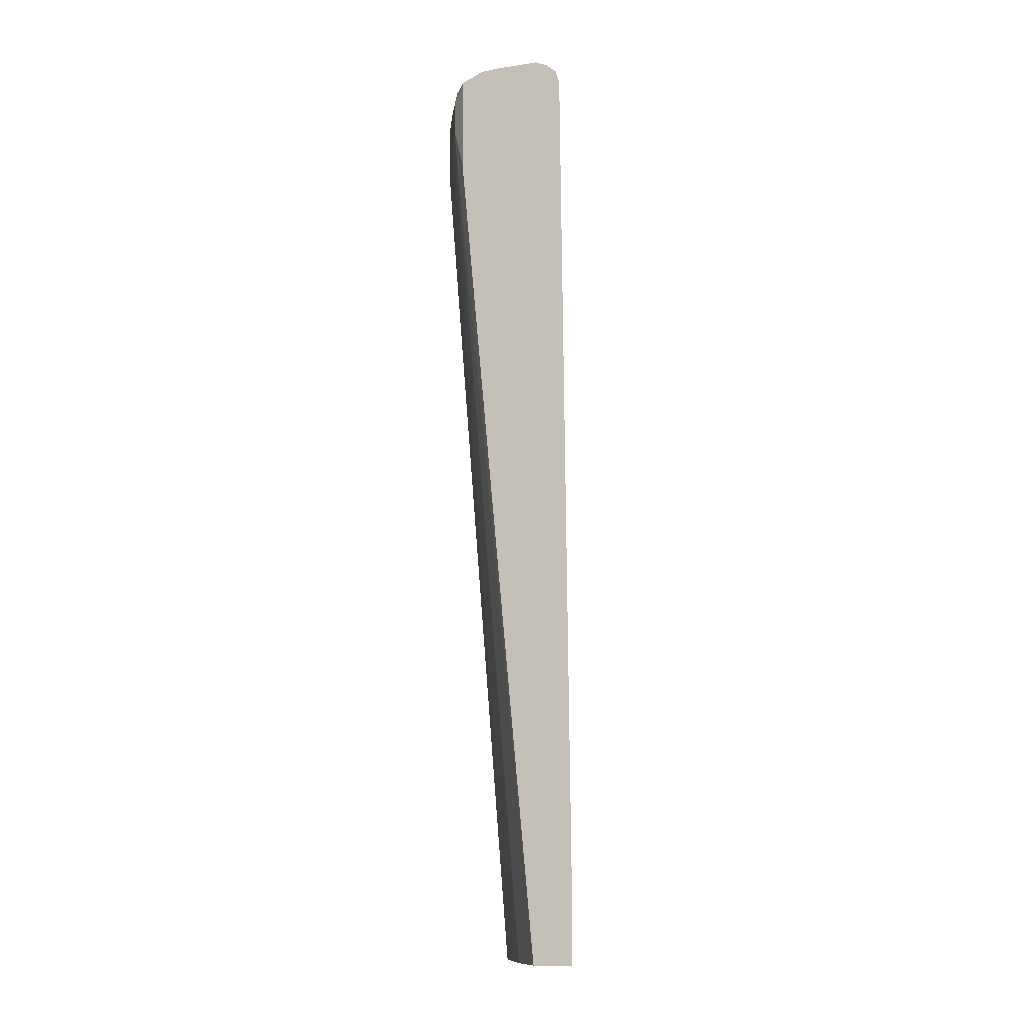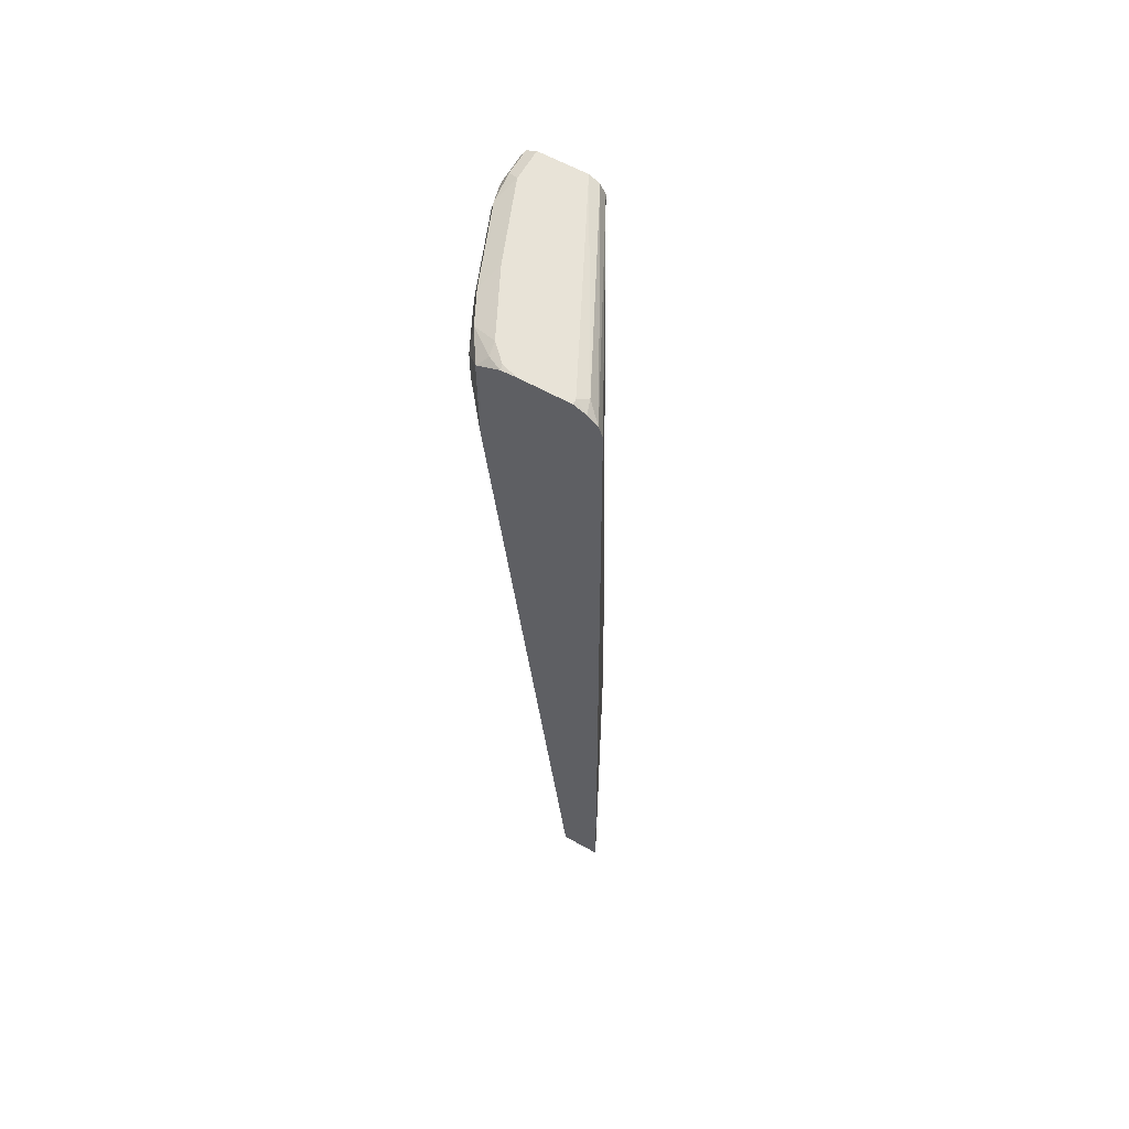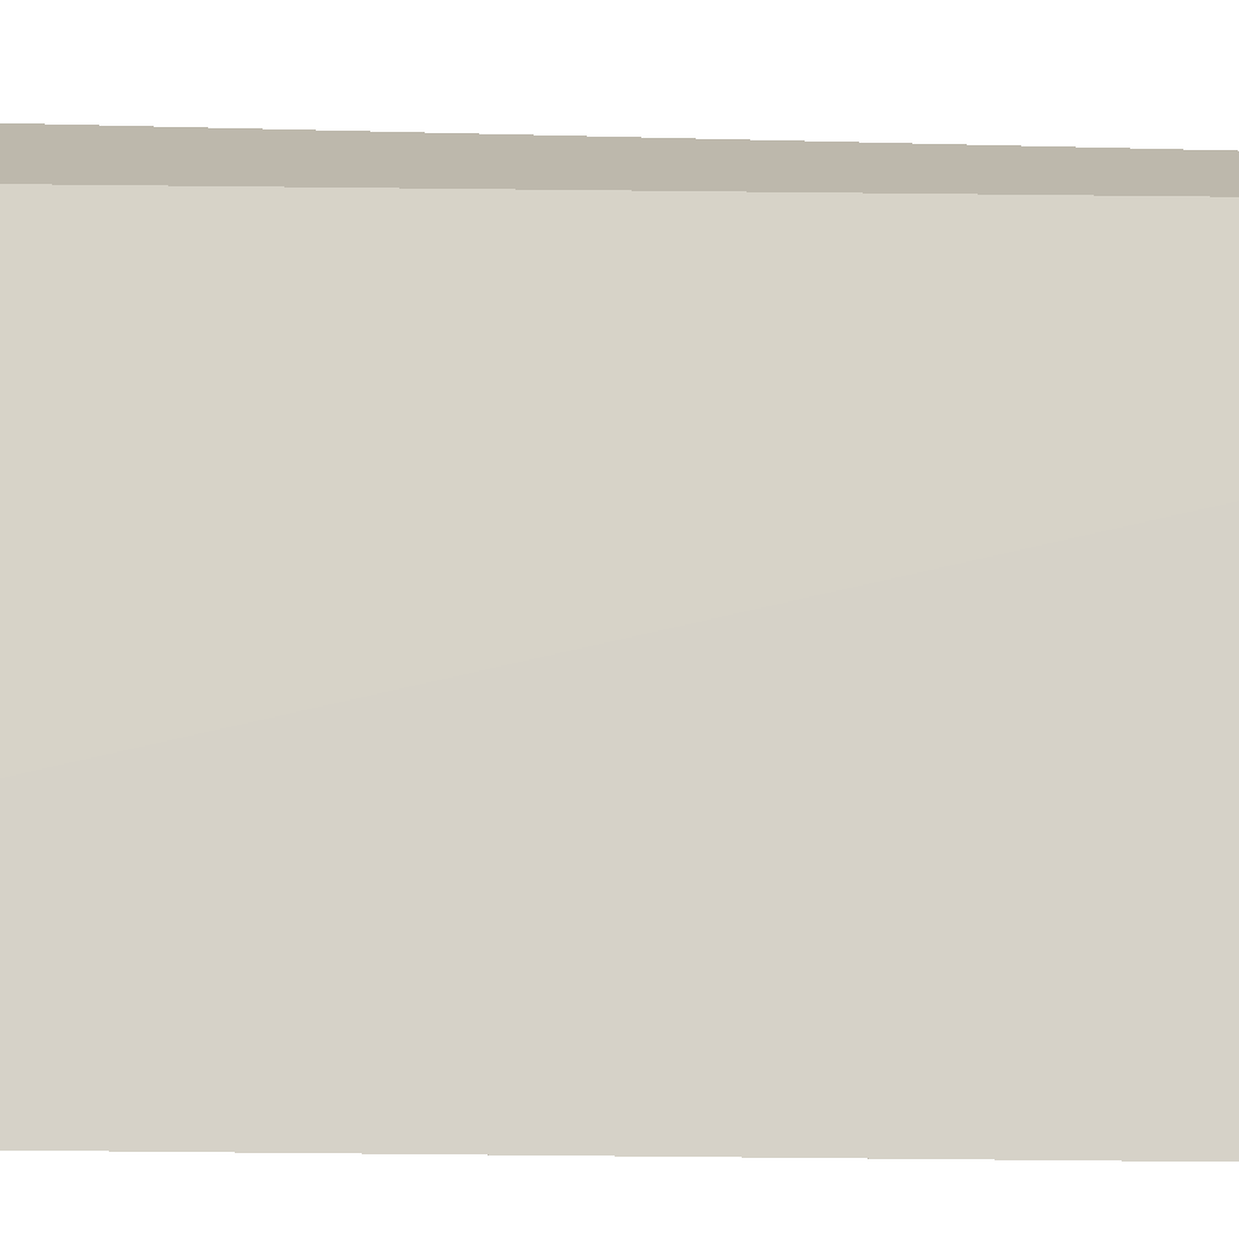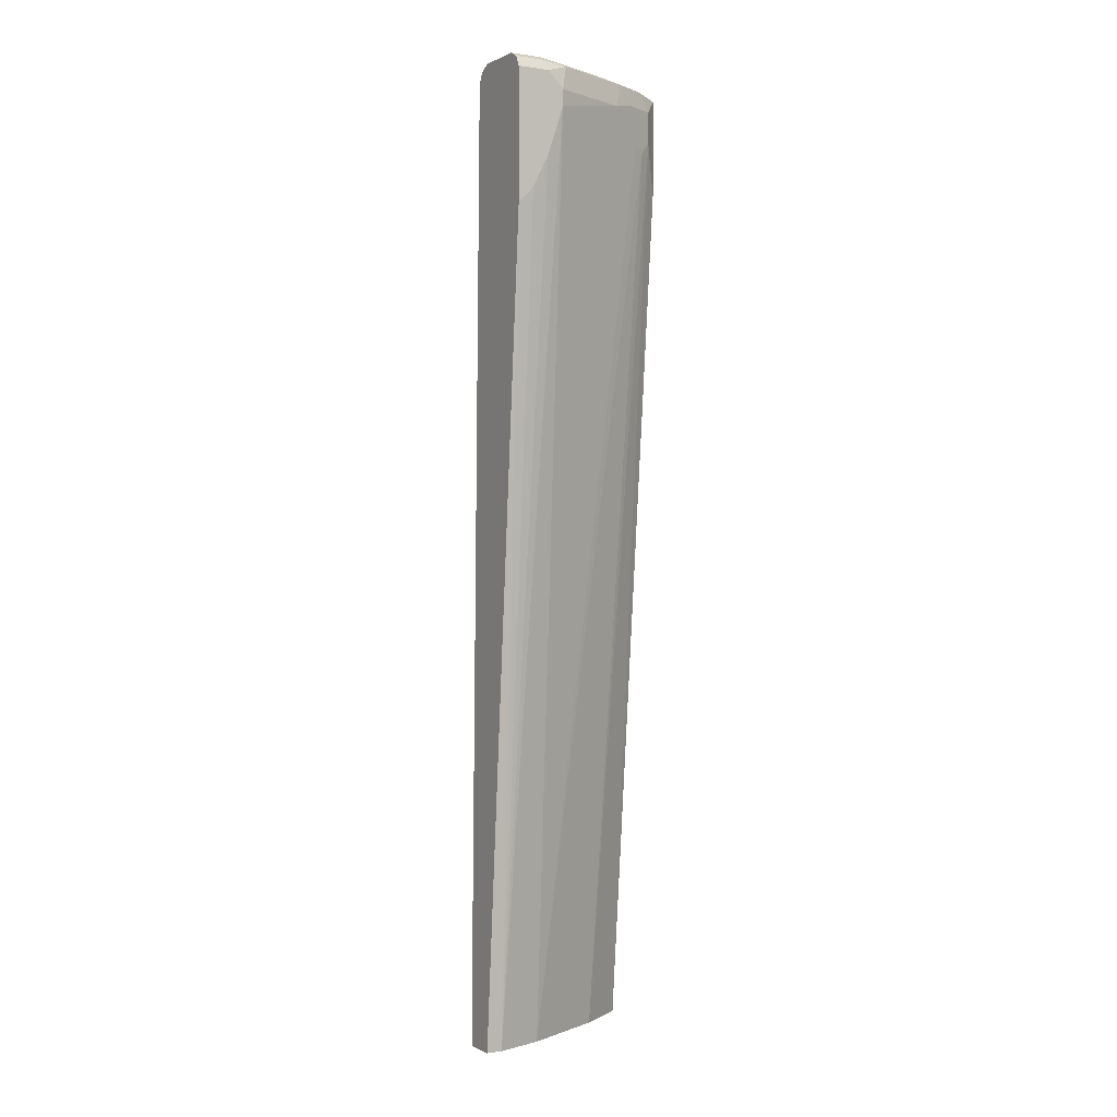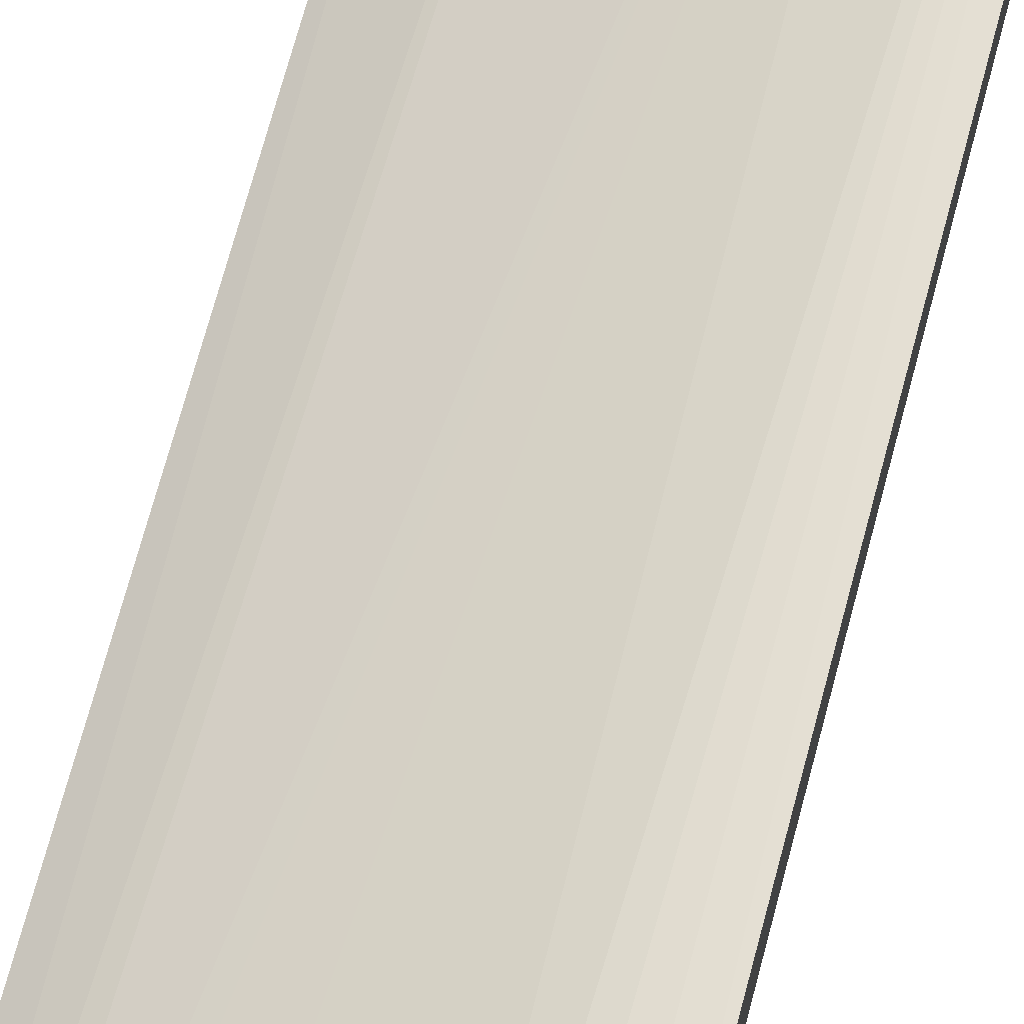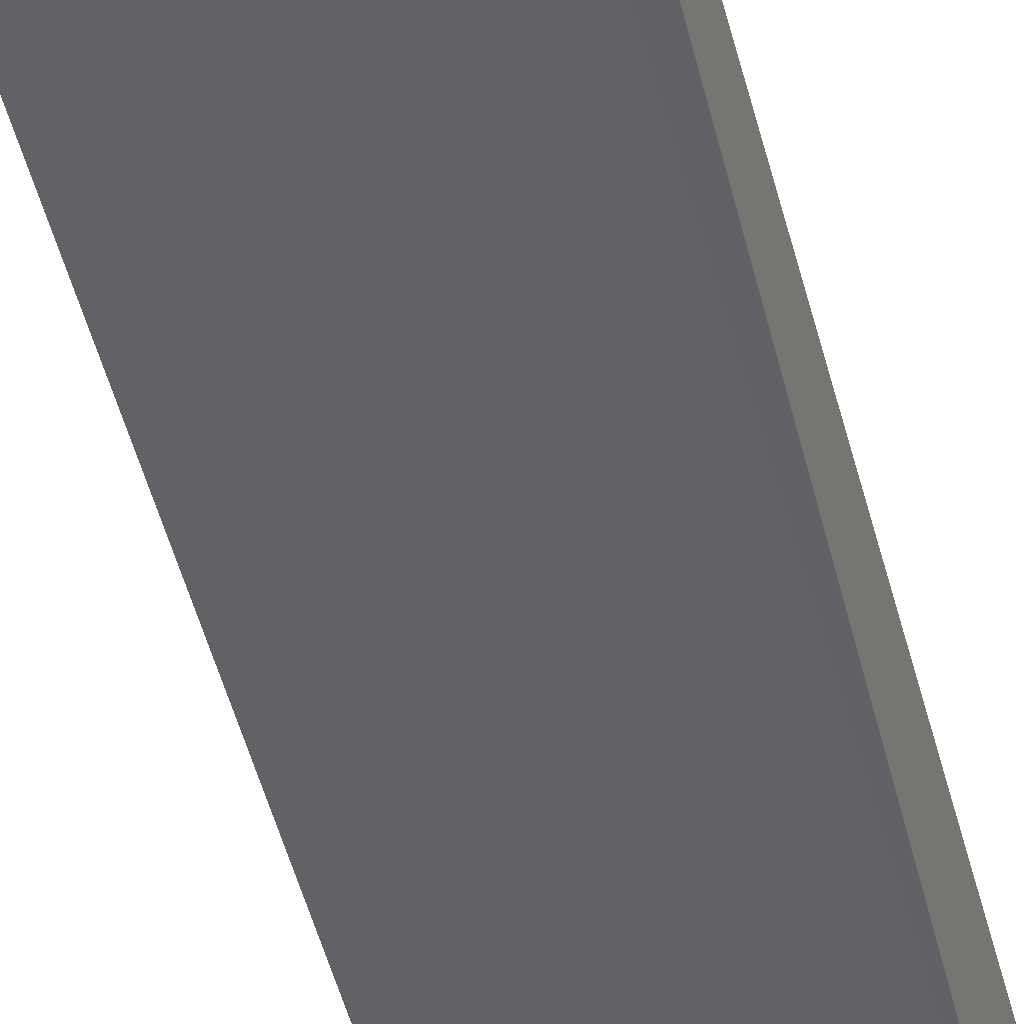
<metadata>
{"format":"obj","ext":"obj","renderer":"f3d","projection":"perspective","resolution":1024,"background":"white","views":[{"elev":-12.1,"azim":109.5,"up":"+Y"},{"elev":62.2,"azim":119.5,"up":"+Y"},{"elev":-75.4,"azim":-90.4,"up":"+Z"},{"elev":-0.3,"azim":-29.7,"up":"+Y"},{"elev":71.5,"azim":-165.4,"up":"+Z"},{"elev":-43.9,"azim":12.4,"up":"+Z"}]}
</metadata>
<code>
o convex_9
v 0.1011 -0.3842 0.6559
v 0.2907 -0.3842 0.5604
v 0.1011 -0.3842 0.6895
v 0.1011 -0.3361 0.6559
v 0.3079 -0.3842 0.5524
v 0.2915 -0.3138 0.5606
v 0.3079 -0.3143 0.5524
v 0.1177 -0.3842 0.6895
v 0.1011 0.471 0.7568
v 0.1011 0.6054 0.6727
v 0.2971 0.5829 0.5662
v 0.3079 0.5938 0.5608
v 0.3079 -0.3842 0.5944
v 0.1682 -0.3842 0.6727
v 0.1514 0.5717 0.7568
v 0.1345 0.5213 0.7568
v 0.1177 0.4877 0.7568
v 0.1011 0.6054 0.7568
v 0.1011 0.6166 0.6783
v 0.3079 0.6072 0.565
v 0.3079 0.5949 0.5611
v 0.2579 -0.3842 0.6279
v 0.3079 0.5096 0.6785
v 0.2915 0.5606 0.6951
v 0.2045 -0.3842 0.6546
v 0.2803 0.5493 0.7007
v 0.2691 0.555 0.7063
v 0.2354 0.5886 0.7231
v 0.1514 0.5886 0.7568
v 0.1345 0.6054 0.7568
v 0.1011 0.6056 0.7567
v 0.1011 0.6222 0.6895
v 0.2943 0.618 0.5802
v 0.3079 0.6163 0.5757
v 0.3079 0.6106 0.6785
v 0.2915 0.5942 0.6951
v 0.2691 0.5886 0.7063
v 0.2579 0.5942 0.7119
v 0.2439 0.6138 0.7147
v 0.1598 0.6138 0.7484
v 0.1289 0.6166 0.7512
v 0.1011 0.6166 0.7512
v 0.1011 0.6222 0.74
v 0.3027 0.6222 0.5886
v 0.3079 0.6222 0.5886
v 0.3079 0.6111 0.6784
v 0.2887 0.6082 0.6923
v 0.2775 0.6138 0.6979
v 0.2186 0.6222 0.7063
v 0.1345 0.6222 0.74
v 0.3079 0.6222 0.6391
v 0.3079 0.6114 0.6779
v 0.2999 0.6194 0.6699
v 0.2859 0.6222 0.6727
v 0.3027 0.6222 0.6559
v 0.3079 0.6212 0.6548
f 1 2 5
f 1 5 13
f 1 13 22
f 1 22 25
f 1 25 14
f 1 14 8
f 1 8 3
f 1 3 9
f 1 9 18
f 1 18 31
f 1 31 42
f 1 42 43
f 1 43 32
f 1 32 19
f 1 19 10
f 1 10 4
f 1 4 2
f 2 4 6
f 2 6 7
f 2 7 5
f 3 8 9
f 4 10 11
f 4 11 12
f 4 12 6
f 5 7 12
f 5 12 21
f 5 21 20
f 5 20 34
f 5 34 45
f 5 45 51
f 5 51 56
f 5 56 52
f 5 52 46
f 5 46 35
f 5 35 23
f 5 23 13
f 6 12 7
f 8 14 15
f 8 15 16
f 8 16 17
f 8 17 9
f 9 17 16
f 9 16 15
f 9 15 29
f 9 29 30
f 9 30 18
f 10 19 20
f 10 20 21
f 10 21 12
f 10 12 11
f 13 23 24
f 13 24 22
f 14 25 26
f 14 26 27
f 14 27 28
f 14 28 15
f 15 28 29
f 18 30 31
f 19 32 33
f 19 33 20
f 20 33 34
f 22 24 26
f 22 26 25
f 23 35 36
f 23 36 24
f 24 36 37
f 24 37 27
f 24 27 26
f 27 37 38
f 27 38 28
f 28 38 39
f 28 39 29
f 29 39 40
f 29 40 30
f 30 40 41
f 30 41 31
f 31 41 42
f 32 43 50
f 32 50 49
f 32 49 54
f 32 54 55
f 32 55 51
f 32 51 45
f 32 45 44
f 32 44 33
f 33 44 34
f 34 44 45
f 35 46 36
f 36 46 47
f 36 47 48
f 36 48 39
f 36 39 38
f 36 38 37
f 39 48 49
f 39 49 50
f 39 50 40
f 40 50 41
f 41 50 43
f 41 43 42
f 46 52 48
f 46 48 47
f 48 52 53
f 48 53 54
f 48 54 49
f 51 55 56
f 52 56 53
f 53 56 55
f 53 55 54

</code>
